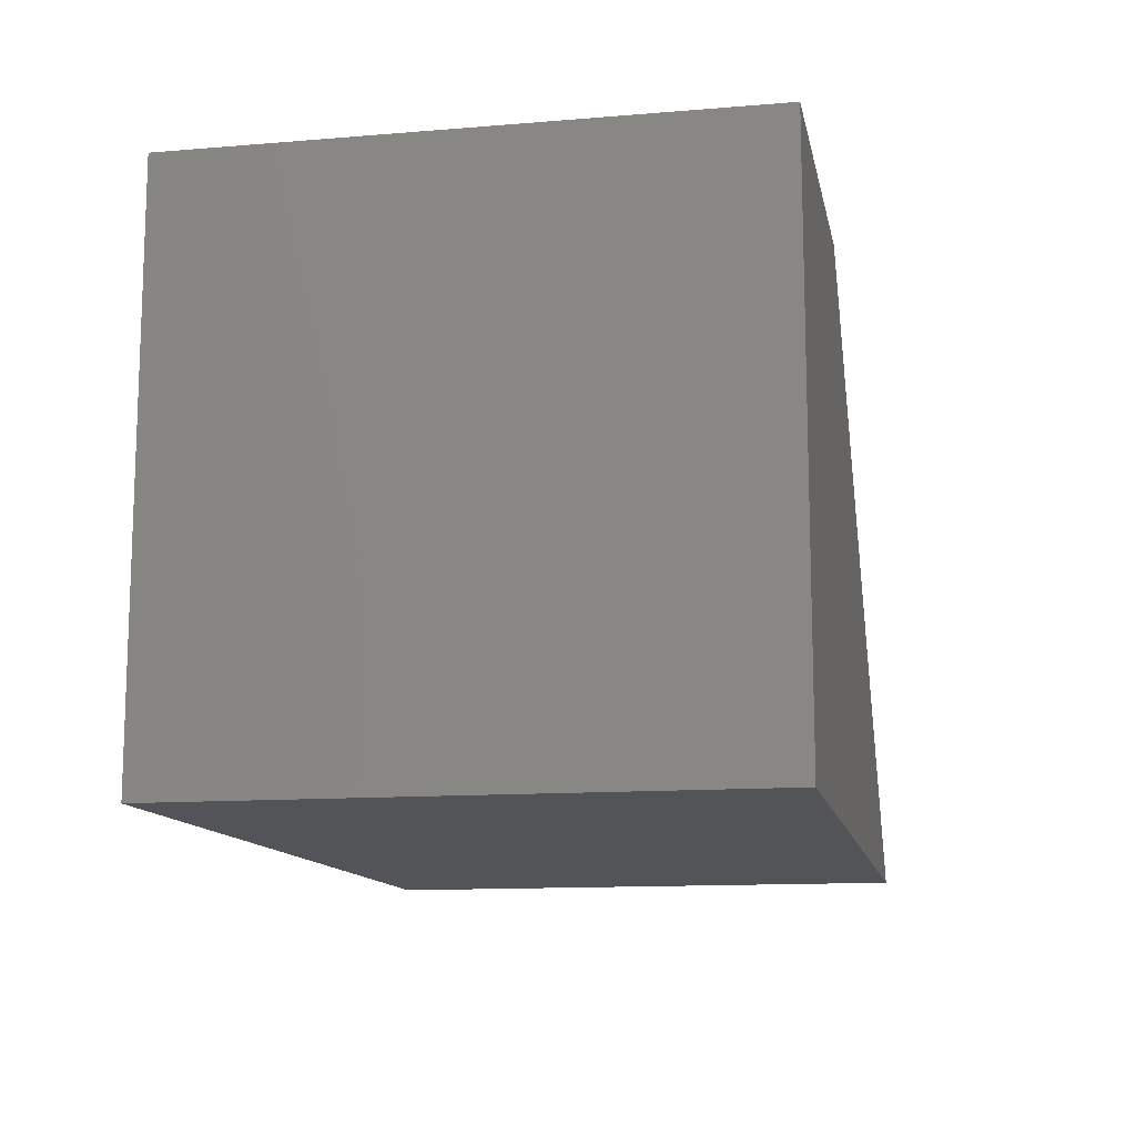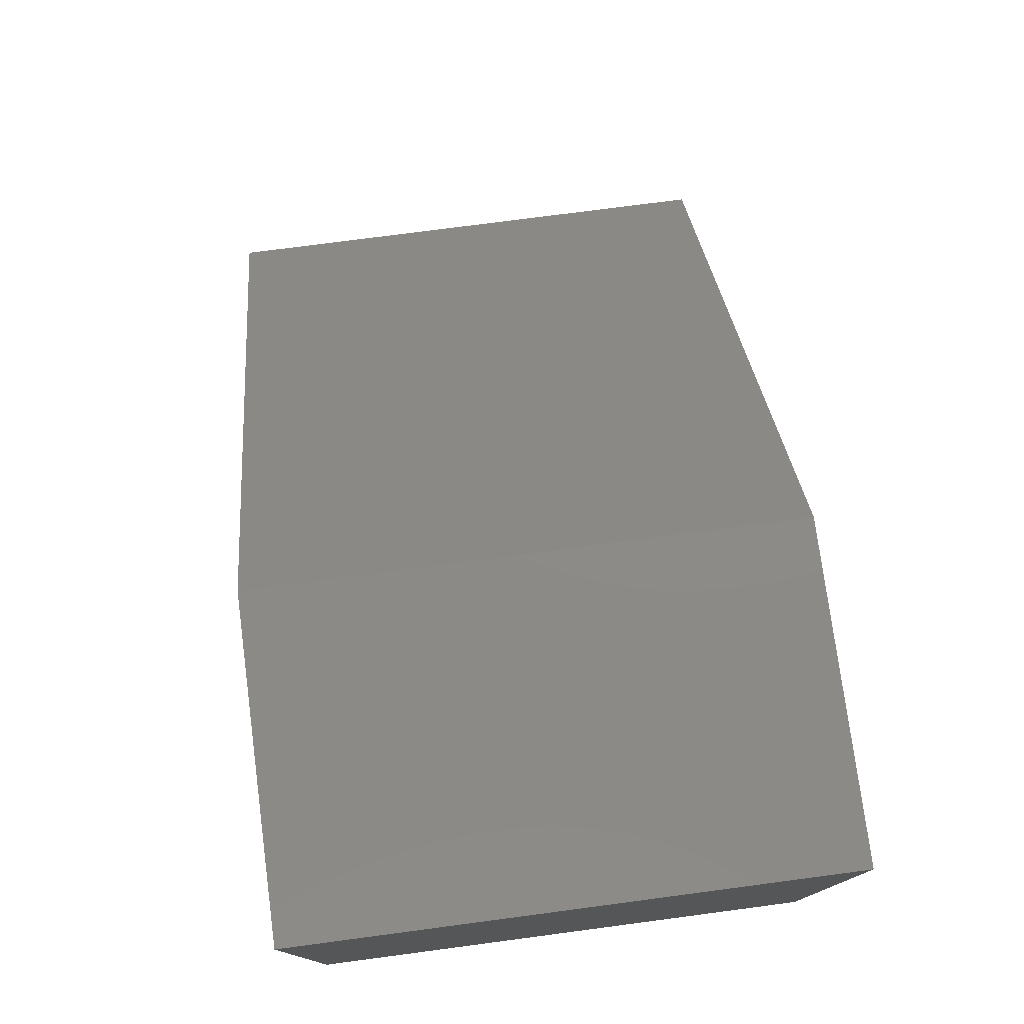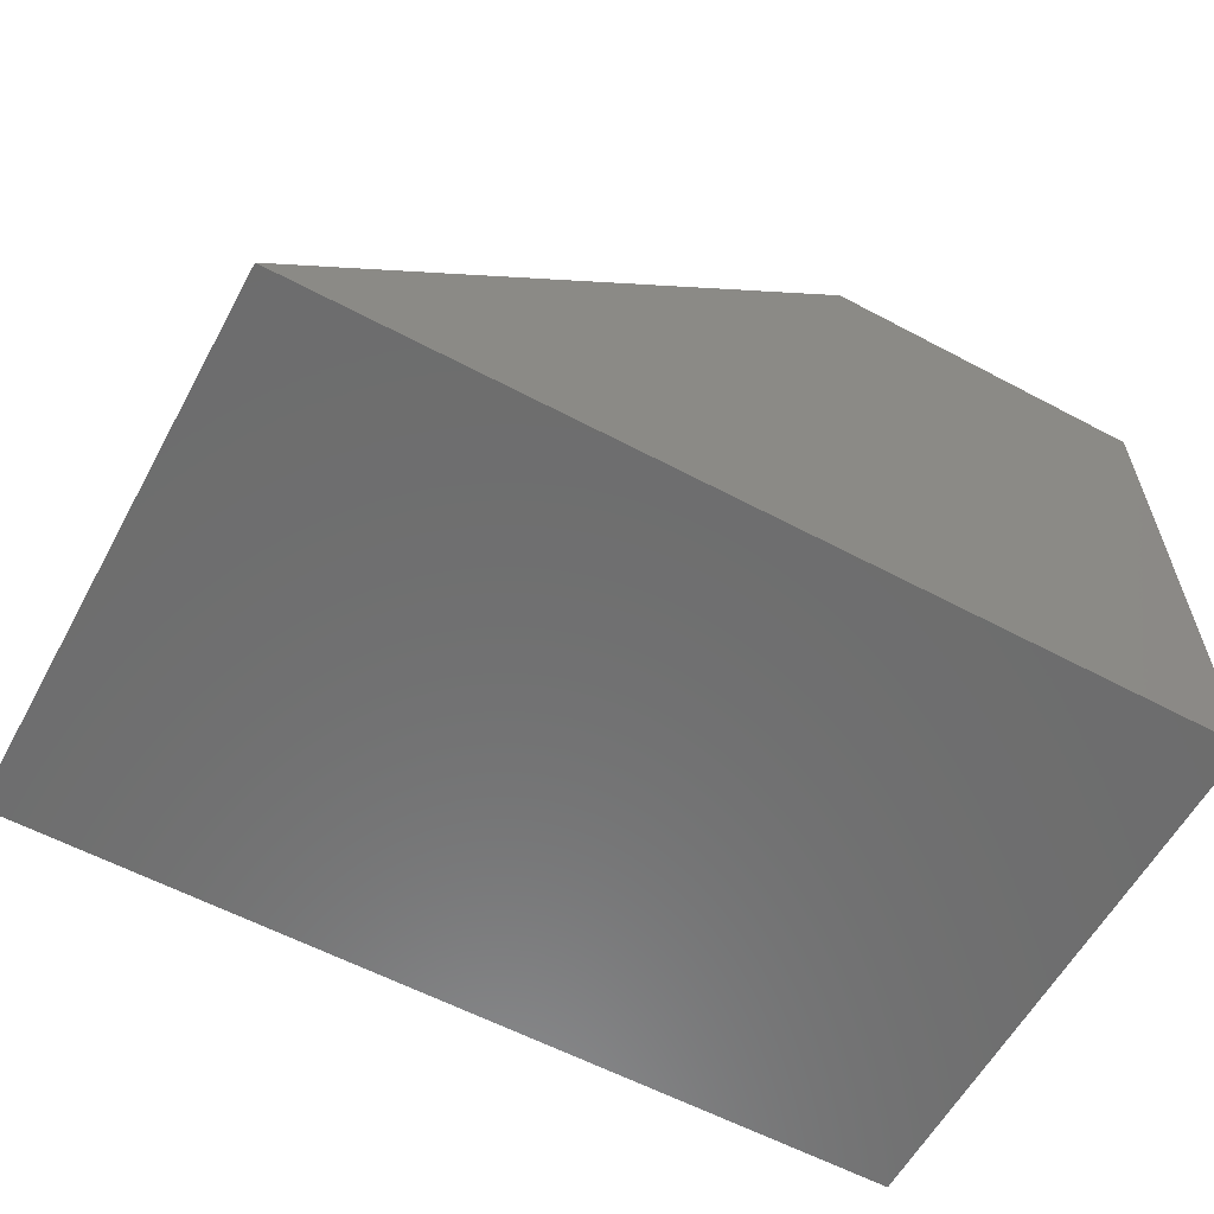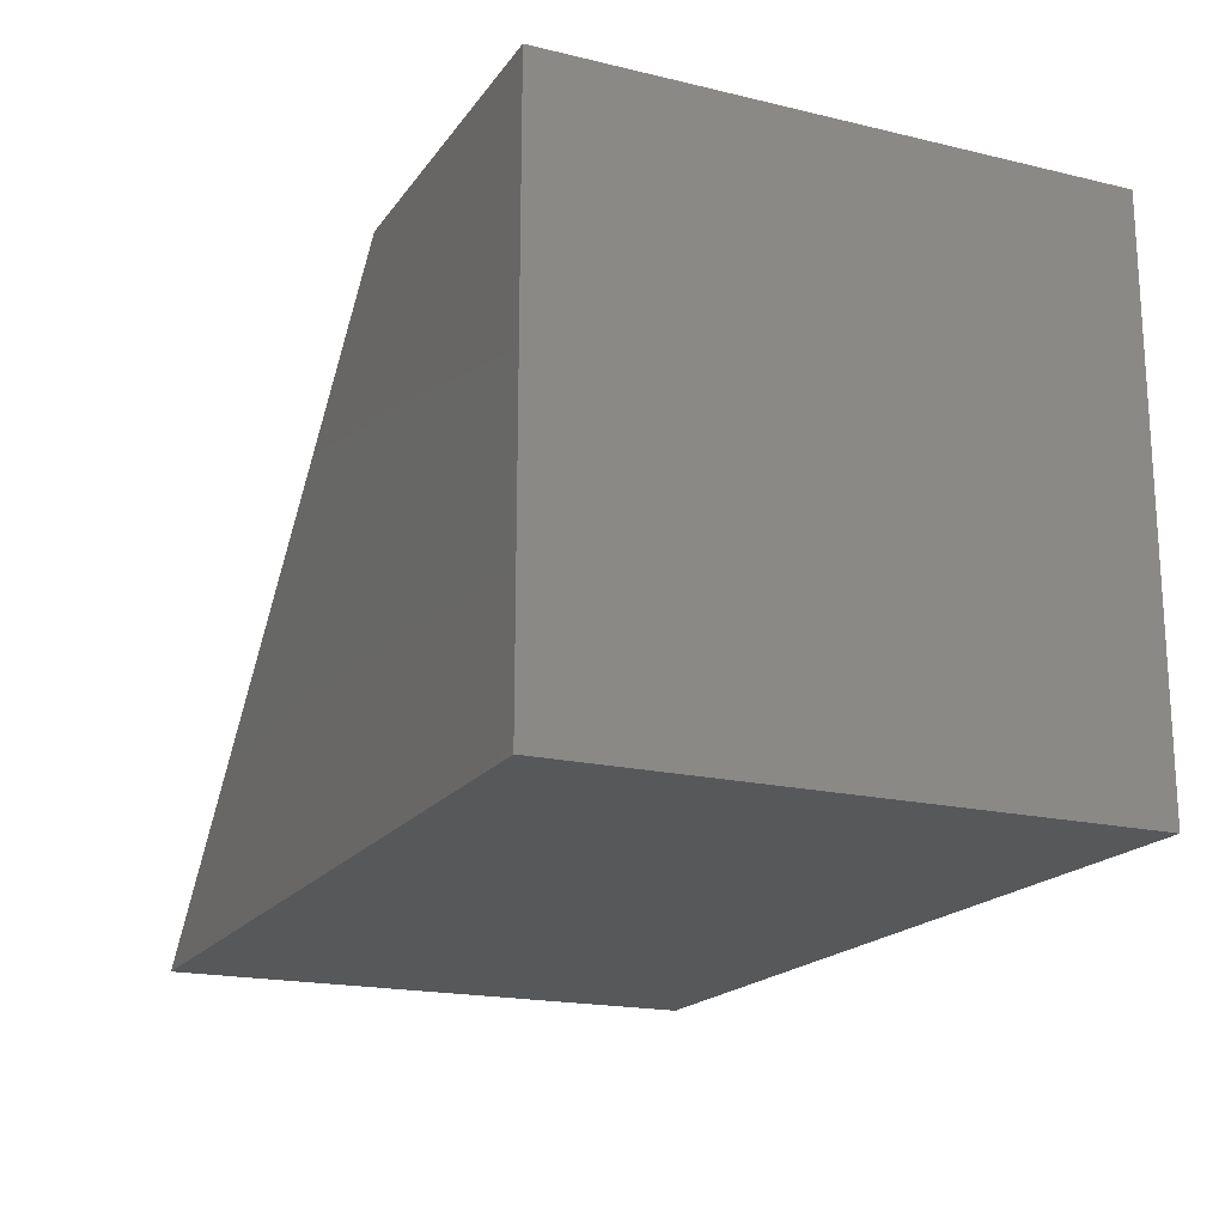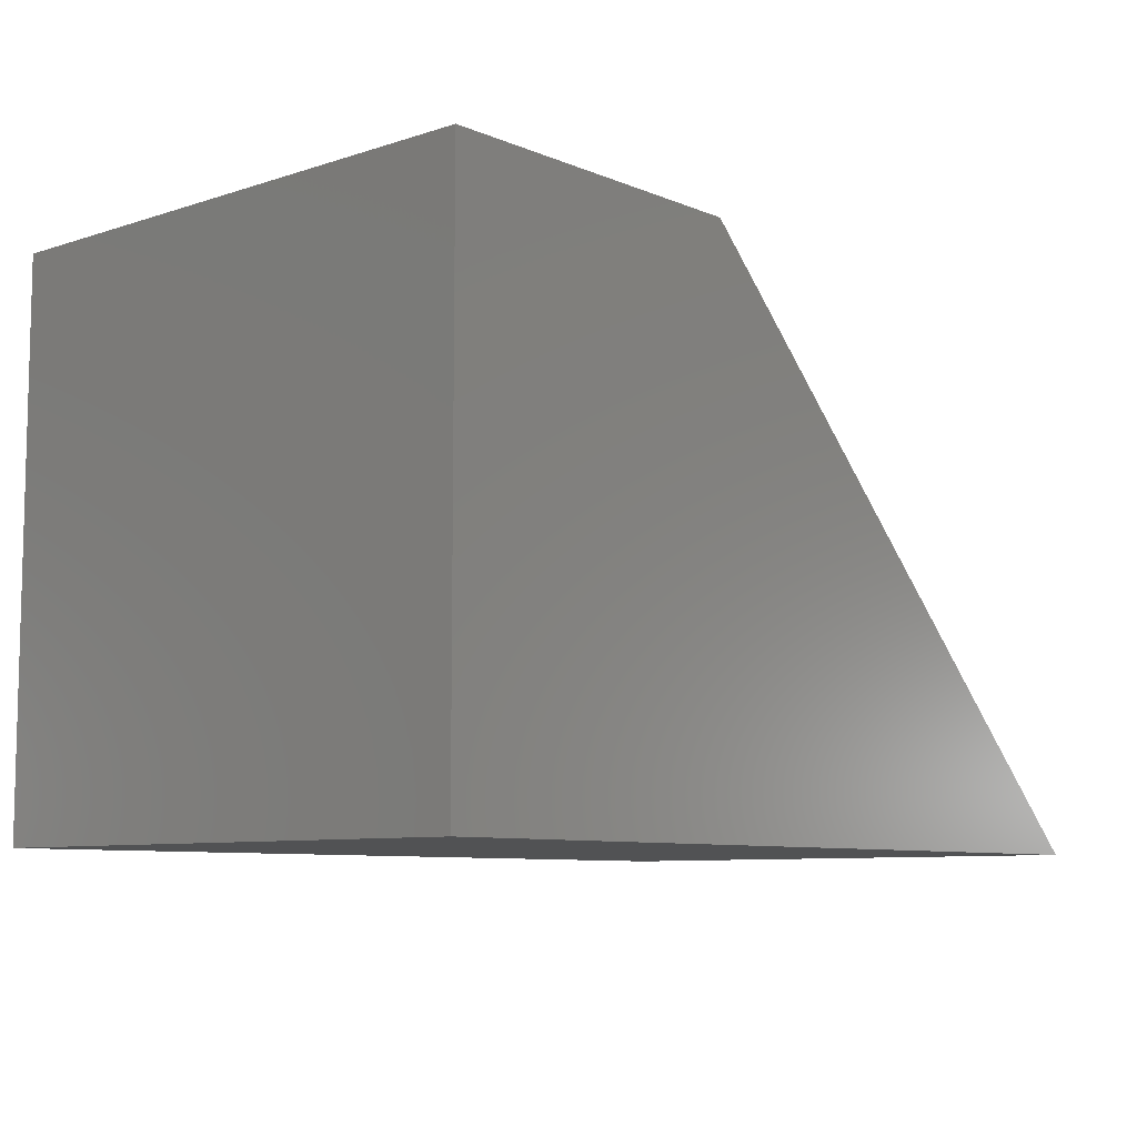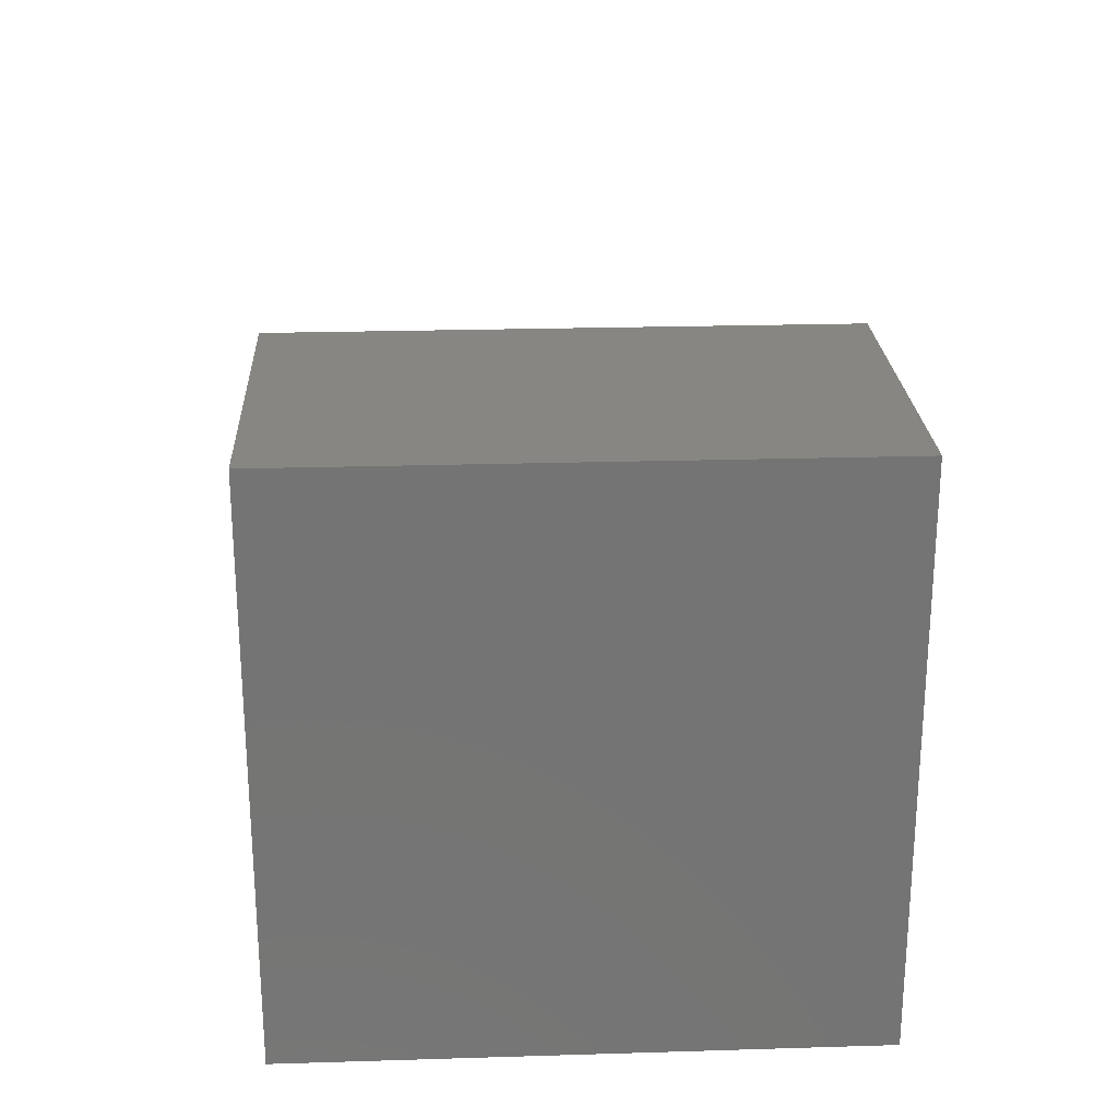
<metadata>
{"format":"stl","ext":"stl","renderer":"f3d","projection":"perspective","resolution":1024,"background":"white","views":[{"elev":-12.4,"azim":-79.0,"up":"+Z"},{"elev":76.4,"azim":-97.5,"up":"+Z"},{"elev":-59.5,"azim":151.4,"up":"+Z"},{"elev":-18.6,"azim":-114.5,"up":"+Z"},{"elev":-8.2,"azim":-48.4,"up":"+Z"},{"elev":23.7,"azim":-92.9,"up":"+Z"}]}
</metadata>
<code>
# stl→obj: 8 verts, 12 faces
v 0 0 0.61
v 0 0 0
v 0 -0.61 0
v 0 -0.61 0.61
v 0.37 0 0.61
v 0.37 -0.61 0.61
v 0.98 0 0
v 0.98 -0.61 0
f 1 2 3
f 1 3 4
f 5 1 4
f 5 4 6
f 7 5 6
f 7 6 8
f 7 3 2
f 7 8 3
f 5 2 1
f 7 2 5
f 6 4 3
f 8 6 3

</code>
